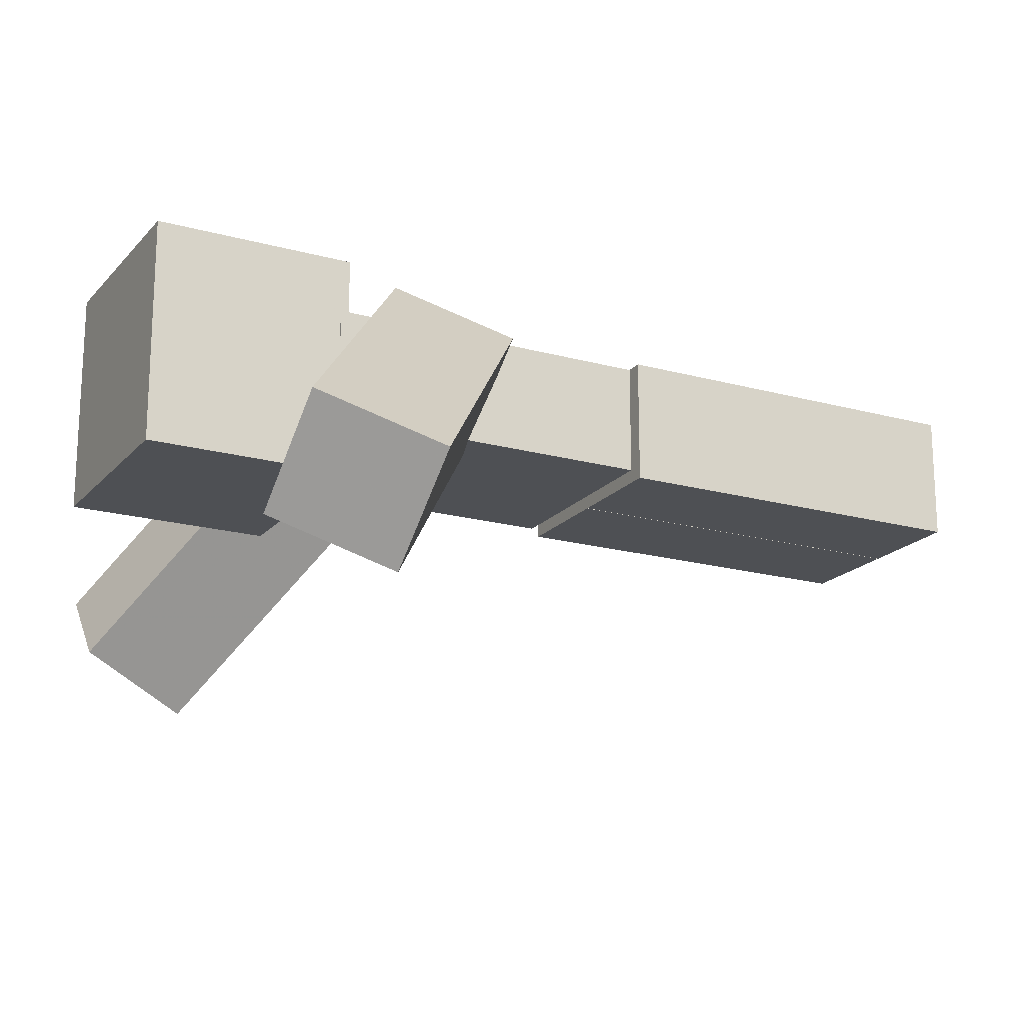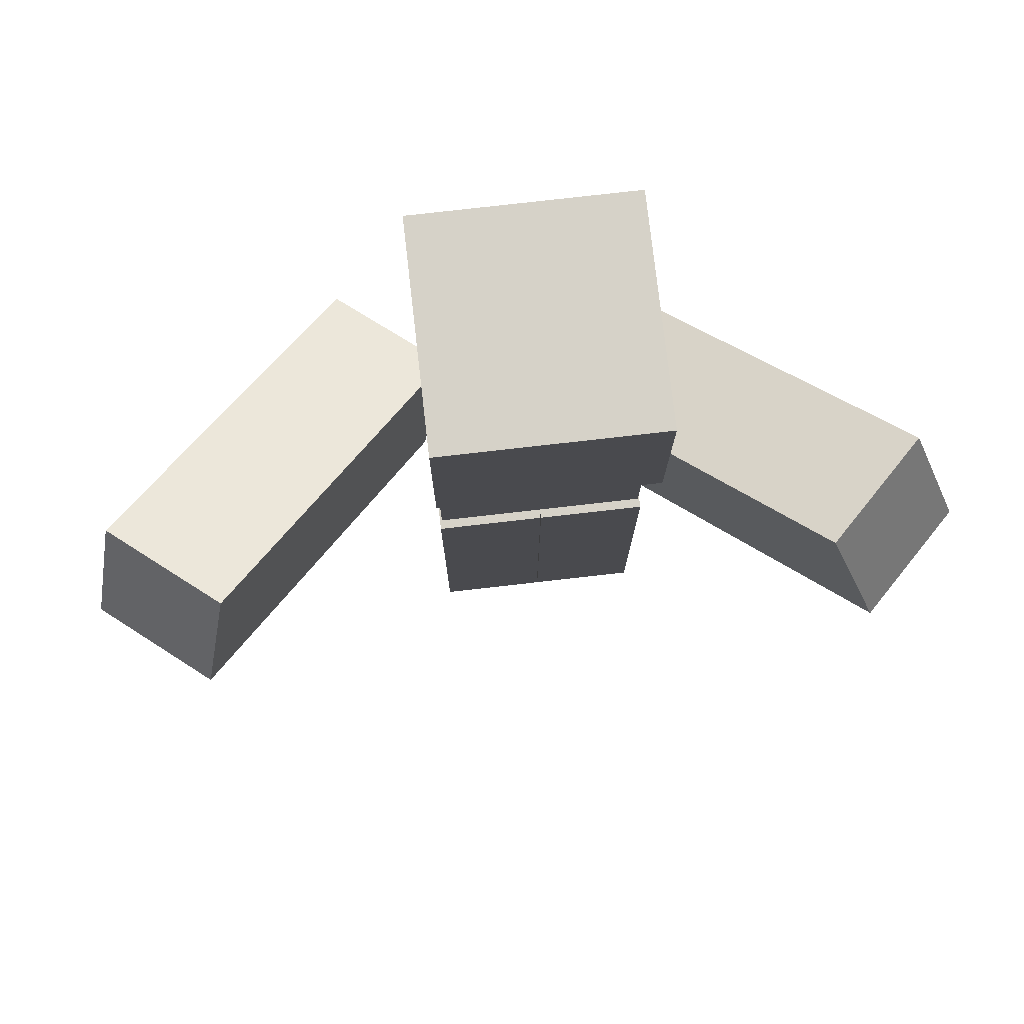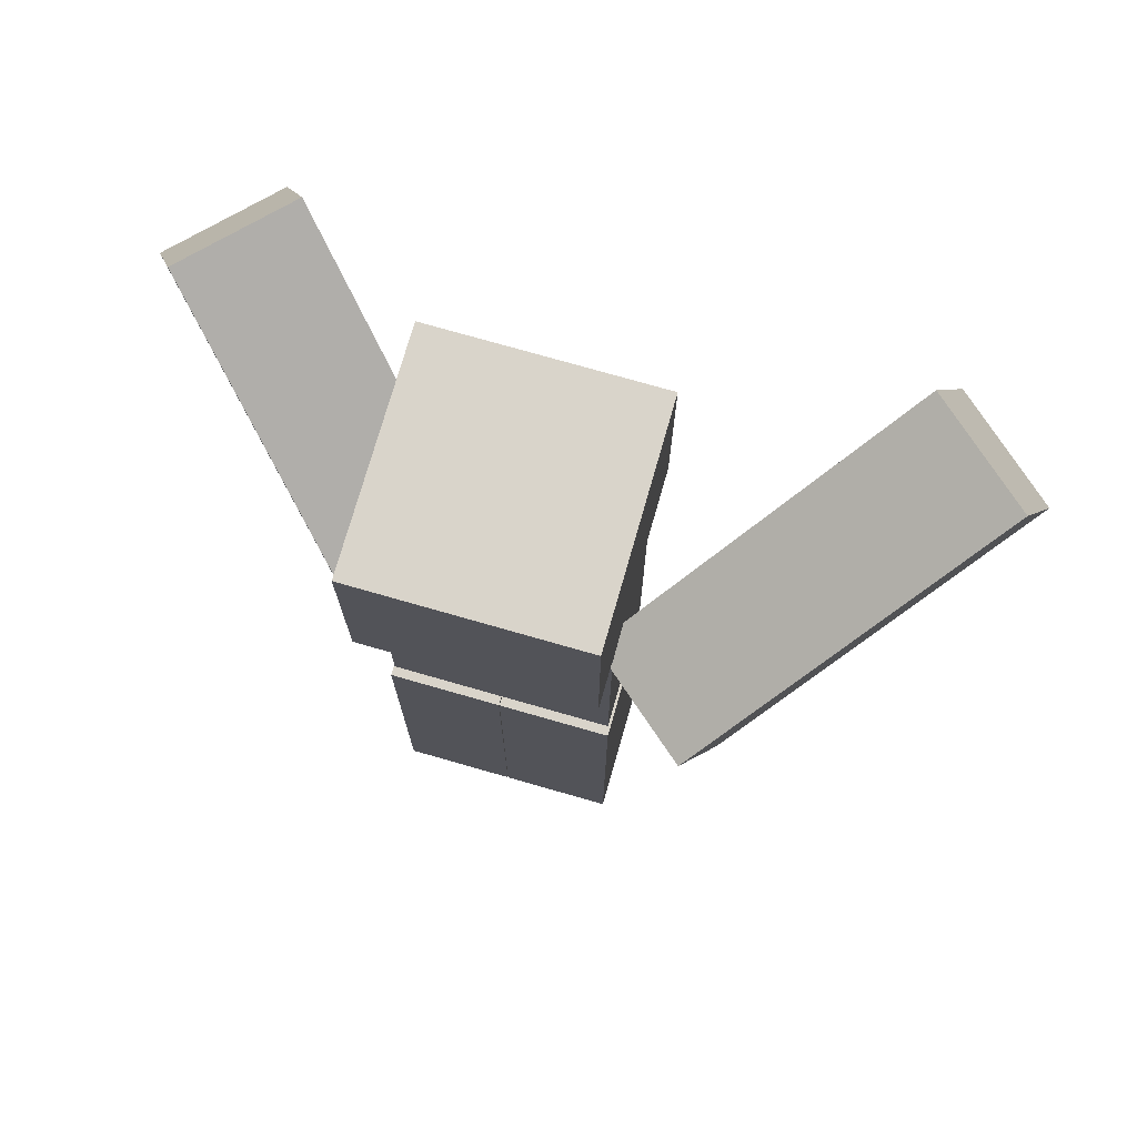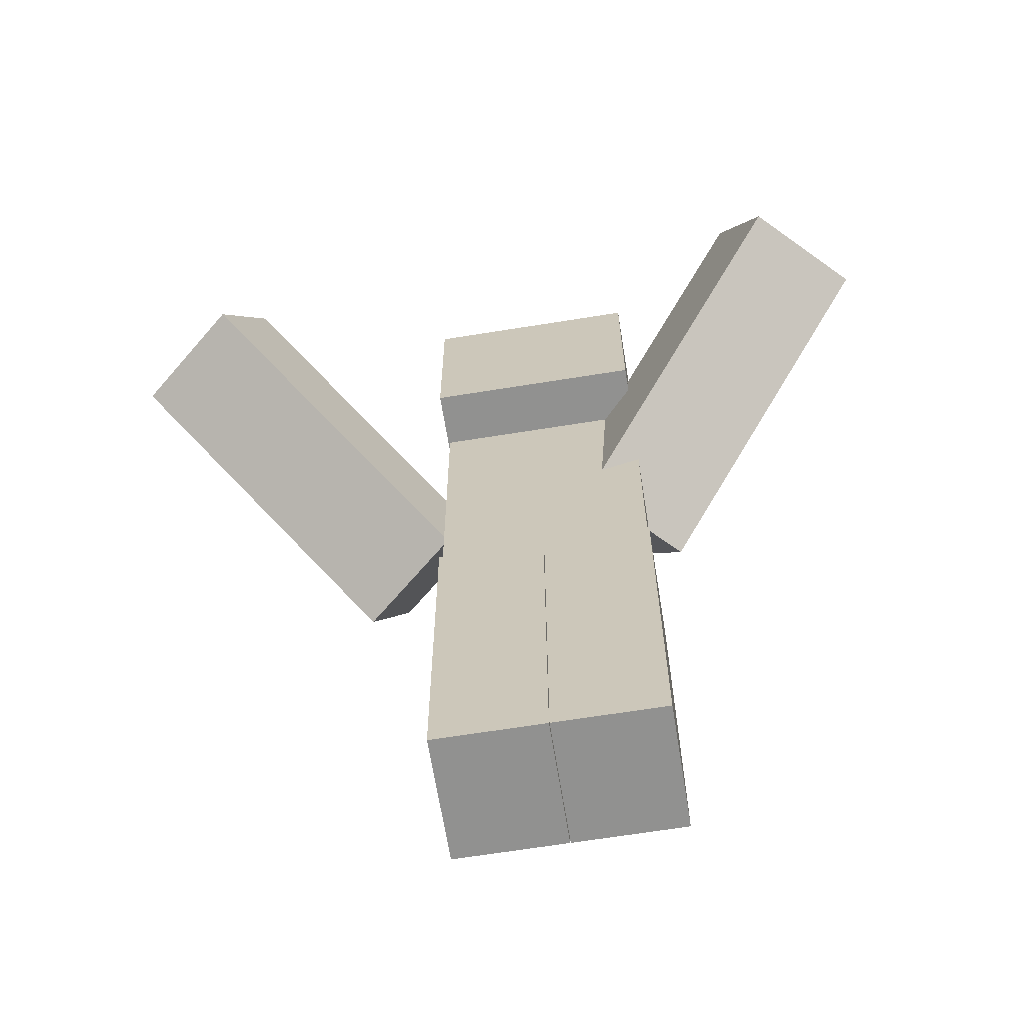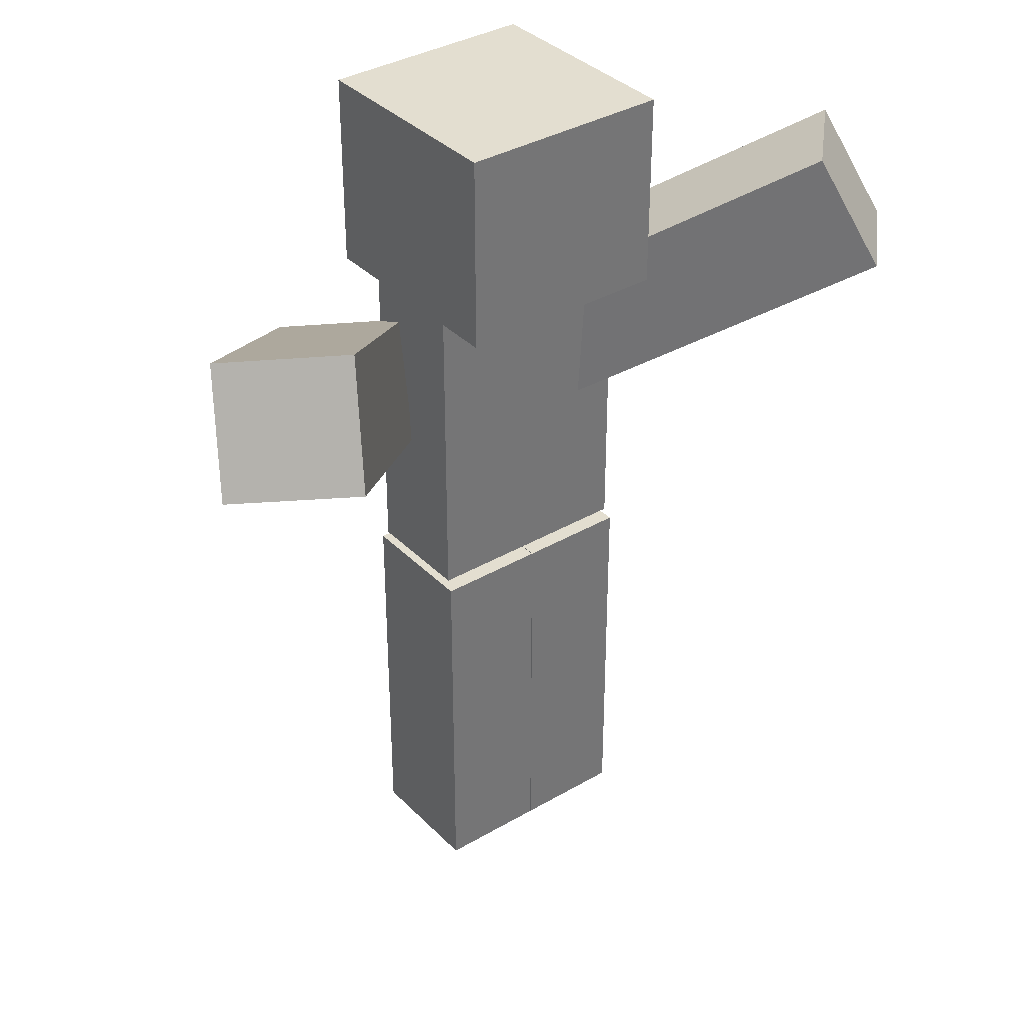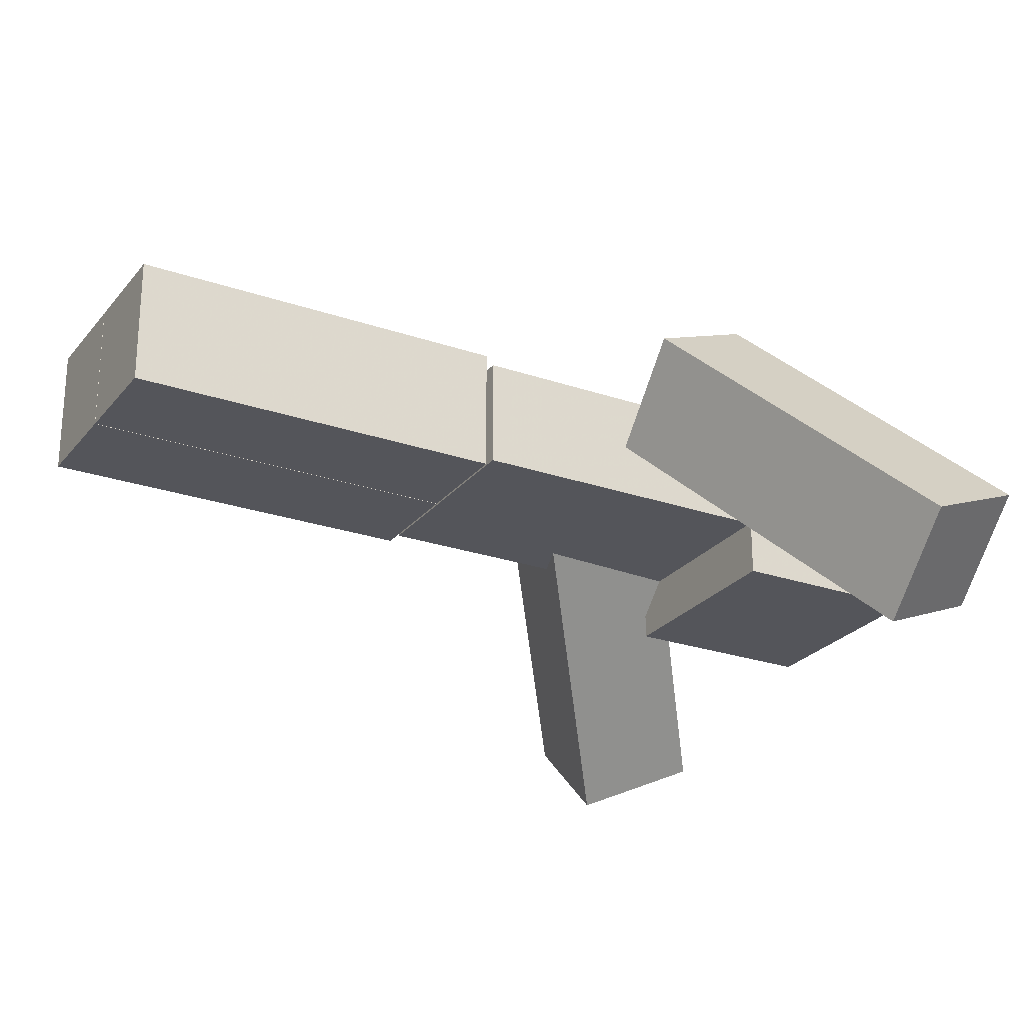
<metadata>
{"format":"obj","ext":"obj","renderer":"f3d","projection":"perspective","resolution":1024,"background":"white","views":[{"elev":-18.8,"azim":-117.8,"up":"+Z"},{"elev":77.6,"azim":173.5,"up":"+Y"},{"elev":74.8,"azim":16.0,"up":"+Y"},{"elev":-65.9,"azim":-170.8,"up":"+Y"},{"elev":35.8,"azim":142.4,"up":"+Y"},{"elev":-25.0,"azim":60.8,"up":"+Z"}]}
</metadata>
<code>
g Mesh.005_Mesh.002_Duplicate
v 0.6858 2.385 0.4603
v 0.787 1.971 0.2777
v 1.603 2.573 -0.6326
v 1.502 2.987 -0.45
v 0.3227 2.427 0.1628
v 1.139 3.029 -0.7475
v 0.4238 2.014 -0.01985
v 1.24 2.616 -0.9301
f 1 2 3
f 4 1 3
f 5 1 4
f 6 5 4
f 7 5 6
f 8 7 6
f 2 7 8
f 3 2 8
f 8 6 3
f 6 4 3
f 1 5 2
f 5 7 2
g Mesh.004_Mesh.003_Box1
v -0.3965 2.644 0.2044
v -0.3965 1.436 0.2044
v 0.3965 1.436 0.2044
v 0.3965 2.644 0.2044
v 0.3965 1.436 -0.2044
v 0.3965 2.644 -0.2044
v -0.3965 1.436 -0.2044
v -0.3965 2.644 -0.2044
f 9 10 11
f 9 11 12
f 12 11 13
f 12 13 14
f 14 13 15
f 14 15 16
f 16 15 10
f 10 9 16
f 9 14 16
f 9 12 14
f 10 13 11
f 10 15 13
g Mesh.003_Mesh.001_Duplicate1
v 0.4044 0.000795 0.2316
v 0.4044 0.000796 -0.2316
v 0.4044 1.403 -0.2316
v 0.4044 1.403 0.2316
v 0.000991 0.000795 0.2316
v 0.000991 1.403 0.2316
v 0.000991 0.000796 -0.2316
v 0.000991 1.403 -0.2316
f 17 18 19
f 20 17 19
f 21 17 20
f 22 21 20
f 23 21 22
f 24 23 22
f 18 23 24
f 19 18 24
f 24 22 19
f 22 20 19
f 17 21 18
f 21 23 18
g Mesh.002_Mesh_Duplicate2
v -0.4044 1.403 -0.2316
v -0.4044 0.000796 -0.2316
v -0.4044 0.000795 0.2316
v -0.4044 1.403 0.2316
v -0.000991 0.000795 0.2316
v -0.000991 1.403 0.2316
v -0.000991 0.000796 -0.2316
v -0.000991 1.403 -0.2316
f 25 26 27
f 25 27 28
f 28 27 29
f 28 29 30
f 30 29 31
f 30 31 32
f 32 31 26
f 26 25 32
f 25 30 32
f 25 28 30
f 26 29 27
f 26 31 29
g Mesh.001_Mesh.004_Box3
v -0.3936 3.349 0.4044
v -0.3936 2.613 0.4044
v 0.4035 2.613 0.4044
v 0.4035 3.349 0.4044
v 0.4035 2.613 -0.4143
v 0.4035 3.349 -0.4143
v -0.3936 2.613 -0.4143
v -0.3936 3.349 -0.4143
f 33 34 35
f 33 35 36
f 36 35 37
f 36 37 38
f 38 37 39
f 38 39 40
f 40 39 34
f 34 33 40
f 33 38 40
f 33 36 38
f 34 37 35
f 34 39 37
g Mesh_Mesh.005_Box2
v -0.5119 2.003 0.1792
v -1.365 2.676 -0.6435
v -1.036 2.696 -0.9684
v -0.1824 2.024 -0.1457
v -0.885 3.106 -0.7898
v -0.03182 2.433 0.03289
v -1.214 3.085 -0.465
v -0.3612 2.413 0.3578
f 41 42 43
f 41 43 44
f 44 43 45
f 44 45 46
f 46 45 47
f 46 47 48
f 48 47 42
f 42 41 48
f 41 46 48
f 41 44 46
f 42 45 43
f 42 47 45

</code>
